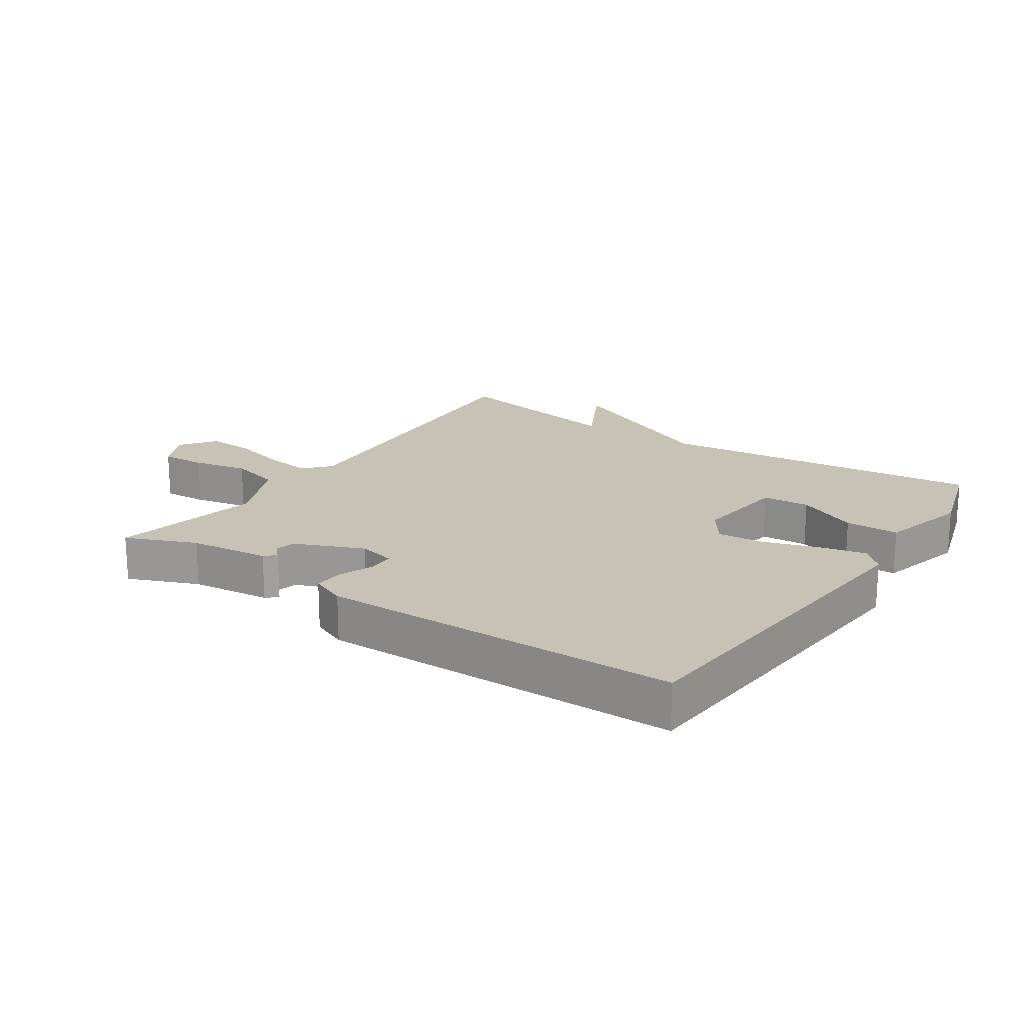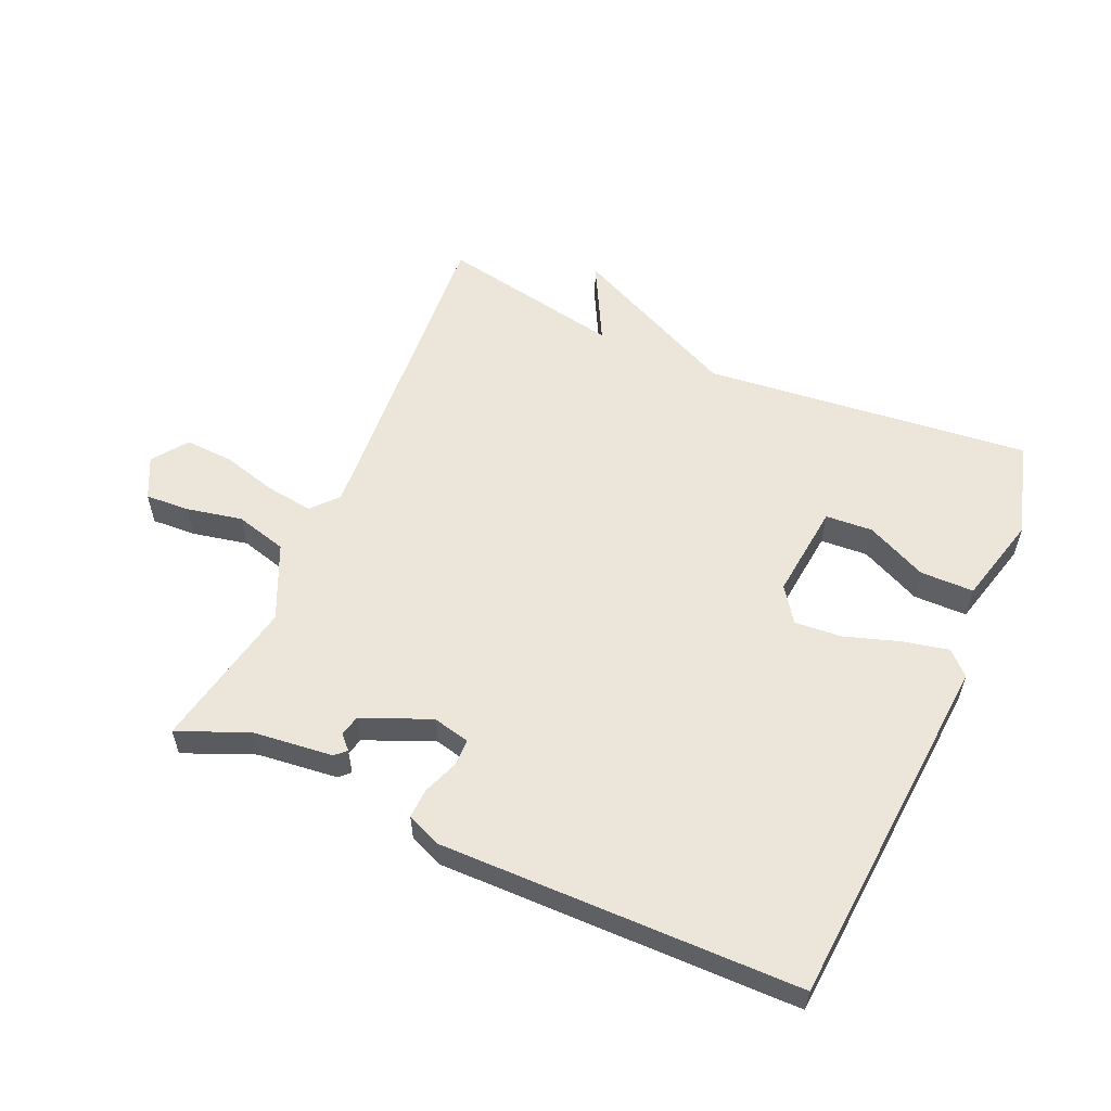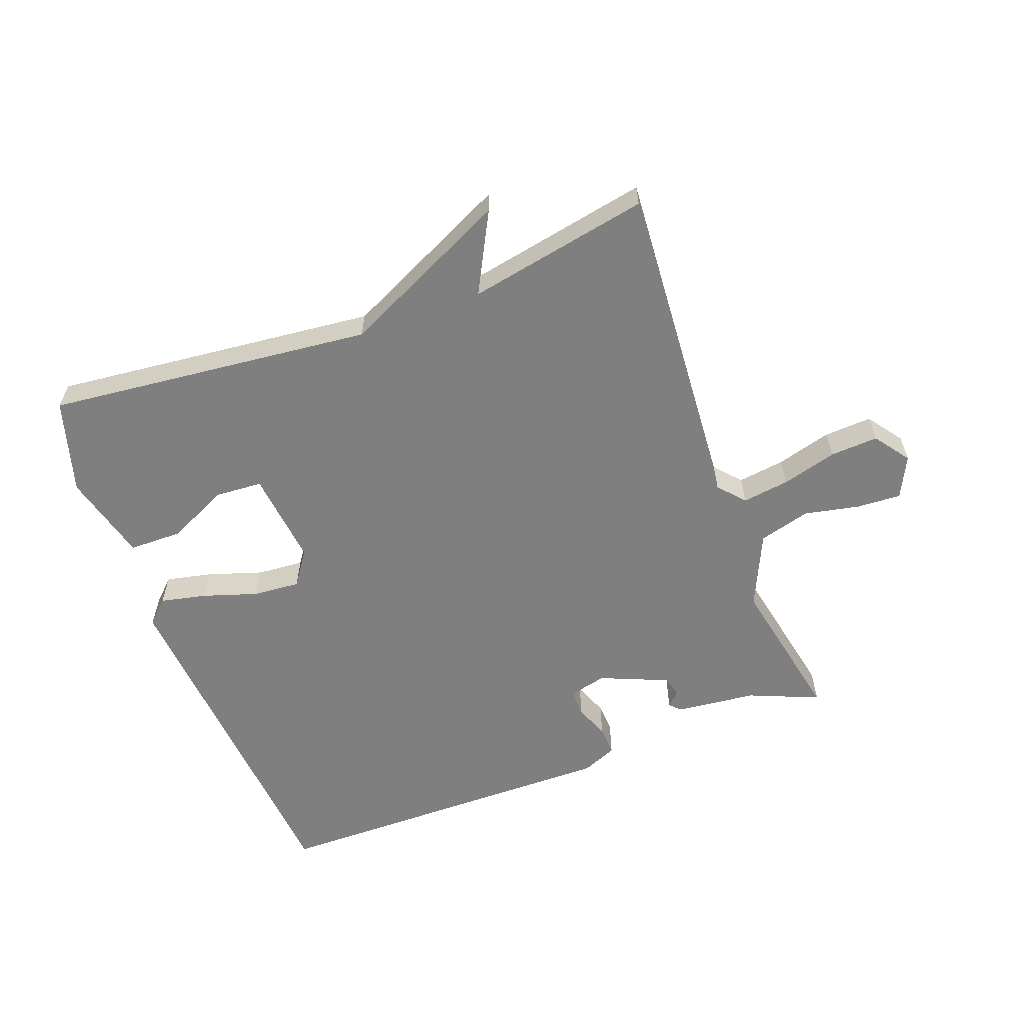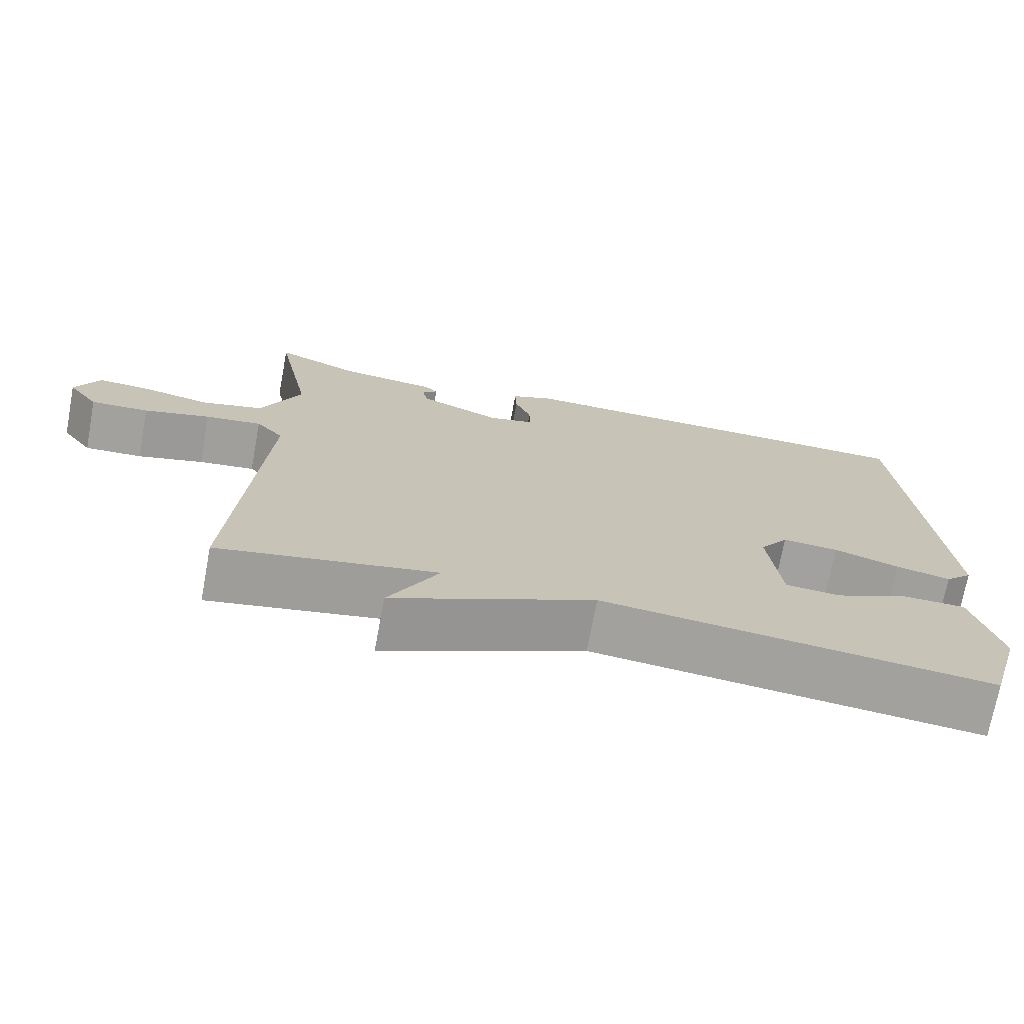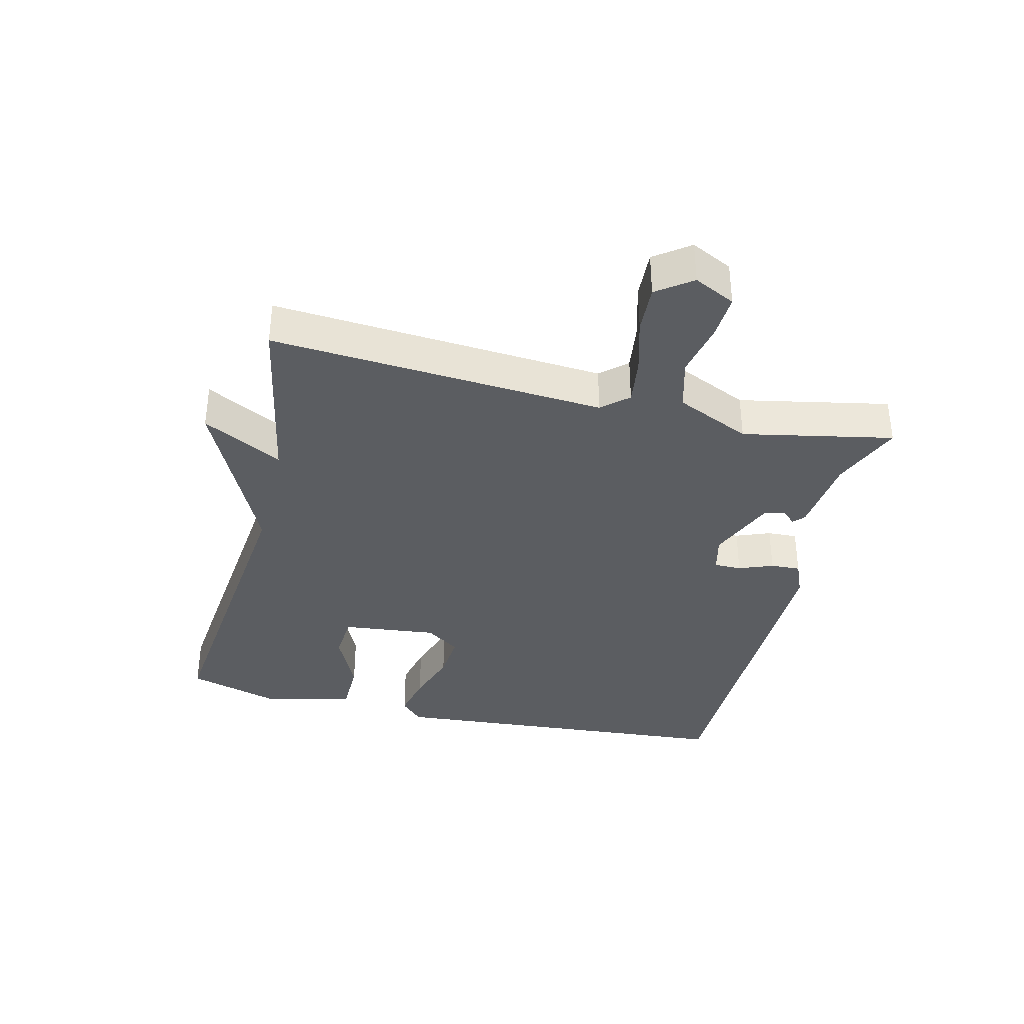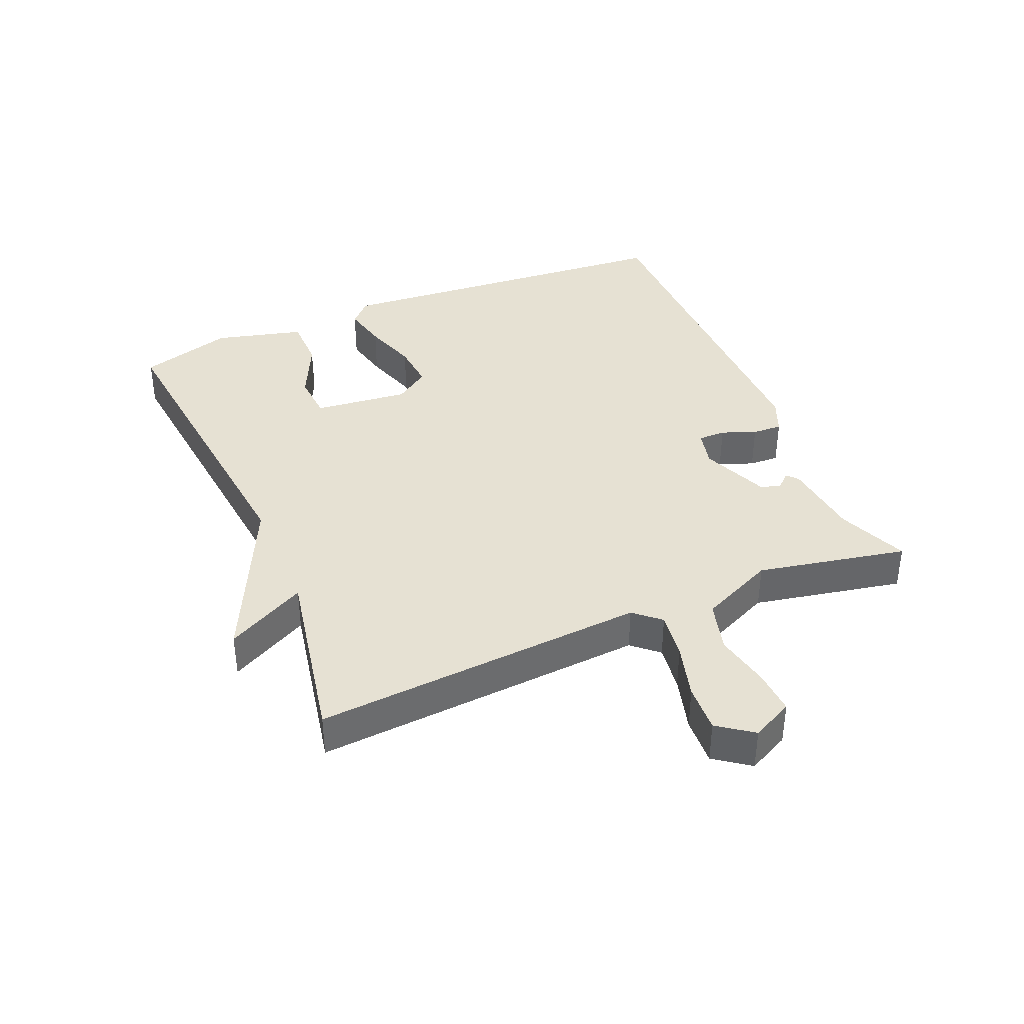
<metadata>
{"format":"obj","ext":"obj","renderer":"f3d","projection":"perspective","resolution":1024,"background":"white","views":[{"elev":19.2,"azim":34.1,"up":"+Y"},{"elev":56.9,"azim":23.8,"up":"+Y"},{"elev":-59.7,"azim":-159.5,"up":"+Y"},{"elev":-72.2,"azim":-10.5,"up":"+Z"},{"elev":-36.2,"azim":-103.6,"up":"+Y"},{"elev":38.7,"azim":-112.9,"up":"+Y"}]}
</metadata>
<code>
v -0.5 0.07 -0.5
v -0.463 0.07 0.024
v -0.499 0.07 0.065
v -0.573 0.07 0.055
v -0.66 0.07 0.031
v -0.736 0.07 0.027
v -0.776 0.07 0.082
v -0.744 0.07 0.147
v -0.674 0.07 0.143
v -0.587 0.07 0.125
v -0.506 0.07 0.147
v -0.453 0.07 0.264
v -0.5 0.07 0.5
v -0.39 0.07 0.454
v -0.264 0.07 0.44
v -0.247 0.07 0.424
v -0.268 0.07 0.402
v -0.26 0.07 0.37
v -0.153 0.07 0.325
v -0.094 0.07 0.339
v -0.094 0.07 0.382
v -0.115 0.07 0.436
v -0.117 0.07 0.483
v -0.062 0.07 0.506
v 0.5 0.07 0.5
v 0.544 0.07 -0.062
v 0.508 0.07 -0.097
v 0.436 0.07 -0.081
v 0.35 0.07 -0.053
v 0.276 0.07 -0.047
v 0.238 0.07 -0.101
v 0.254 0.07 -0.251
v 0.328 0.07 -0.256
v 0.424 0.07 -0.211
v 0.508 0.07 -0.212
v 0.544 0.07 -0.352
v 0.5 0.07 -0.5
v -0.013 0.07 -0.445
v -0.279 0.07 -0.571
v -0.213 0.07 -0.445
v -0.5 0 -0.5
v -0.463 0 0.024
v -0.499 0 0.065
v -0.573 0 0.055
v -0.66 0 0.031
v -0.736 0 0.027
v -0.776 0 0.082
v -0.744 0 0.147
v -0.674 0 0.143
v -0.587 0 0.125
v -0.506 0 0.147
v -0.453 0 0.264
v -0.5 0 0.5
v -0.39 0 0.454
v -0.264 0 0.44
v -0.247 0 0.424
v -0.268 0 0.402
v -0.26 0 0.37
v -0.153 0 0.325
v -0.094 0 0.339
v -0.094 0 0.382
v -0.115 0 0.436
v -0.117 0 0.483
v -0.062 0 0.506
v 0.5 0 0.5
v 0.544 0 -0.062
v 0.508 0 -0.097
v 0.436 0 -0.081
v 0.35 0 -0.053
v 0.276 0 -0.047
v 0.238 0 -0.101
v 0.254 0 -0.251
v 0.328 0 -0.256
v 0.424 0 -0.211
v 0.508 0 -0.212
v 0.544 0 -0.352
v 0.5 0 -0.5
v -0.013 0 -0.445
v -0.279 0 -0.571
v -0.213 0 -0.445
f 38 39 40
f 36 37 38
f 35 36 38
f 34 35 38
f 33 34 38
f 32 33 38 40
f 40 1 2
f 32 40 2
f 31 32 2
f 27 28 29
f 26 27 29
f 25 26 29
f 24 25 29
f 23 24 29
f 22 23 29
f 21 22 29
f 20 21 29 30
f 31 2 3
f 30 31 3
f 20 30 3
f 19 20 3
f 14 15 16 17
f 14 17 18
f 13 14 18
f 12 13 18
f 18 19 3
f 12 18 3
f 11 12 3
f 8 9 10
f 7 8 10
f 6 7 10
f 5 6 10
f 4 5 10
f 3 4 10 11
f 80 79 78
f 78 77 76
f 78 76 75
f 78 75 74
f 78 74 73
f 80 78 73 72
f 42 41 80
f 42 80 72
f 42 72 71
f 69 68 67
f 69 67 66
f 69 66 65
f 69 65 64
f 69 64 63
f 69 63 62
f 69 62 61
f 70 69 61 60
f 43 42 71
f 43 71 70
f 43 70 60
f 43 60 59
f 57 56 55 54
f 58 57 54
f 58 54 53
f 58 53 52
f 43 59 58
f 43 58 52
f 43 52 51
f 50 49 48
f 50 48 47
f 50 47 46
f 50 46 45
f 50 45 44
f 51 50 44 43
f 1 41 42 2
f 2 42 43 3
f 3 43 44 4
f 4 44 45 5
f 5 45 46 6
f 6 46 47 7
f 7 47 48 8
f 8 48 49 9
f 9 49 50 10
f 10 50 51 11
f 11 51 52 12
f 12 52 53 13
f 13 53 54 14
f 14 54 55 15
f 15 55 56 16
f 16 56 57 17
f 17 57 58 18
f 18 58 59 19
f 19 59 60 20
f 20 60 61 21
f 21 61 62 22
f 22 62 63 23
f 23 63 64 24
f 24 64 65 25
f 25 65 66 26
f 26 66 67 27
f 27 67 68 28
f 28 68 69 29
f 29 69 70 30
f 30 70 71 31
f 31 71 72 32
f 32 72 73 33
f 33 73 74 34
f 34 74 75 35
f 35 75 76 36
f 36 76 77 37
f 37 77 78 38
f 38 78 79 39
f 39 79 80 40
f 40 80 41 1

</code>
